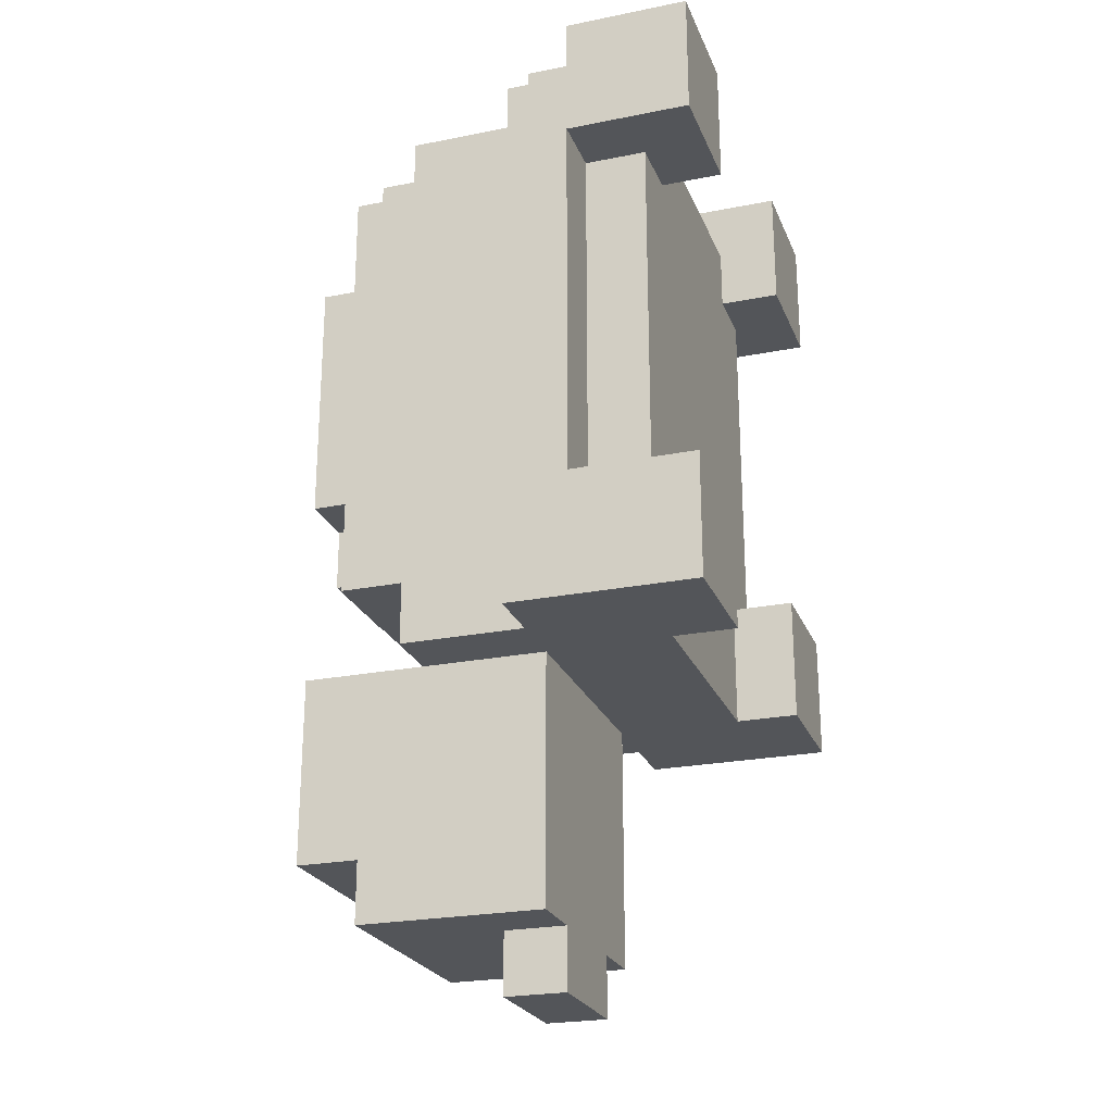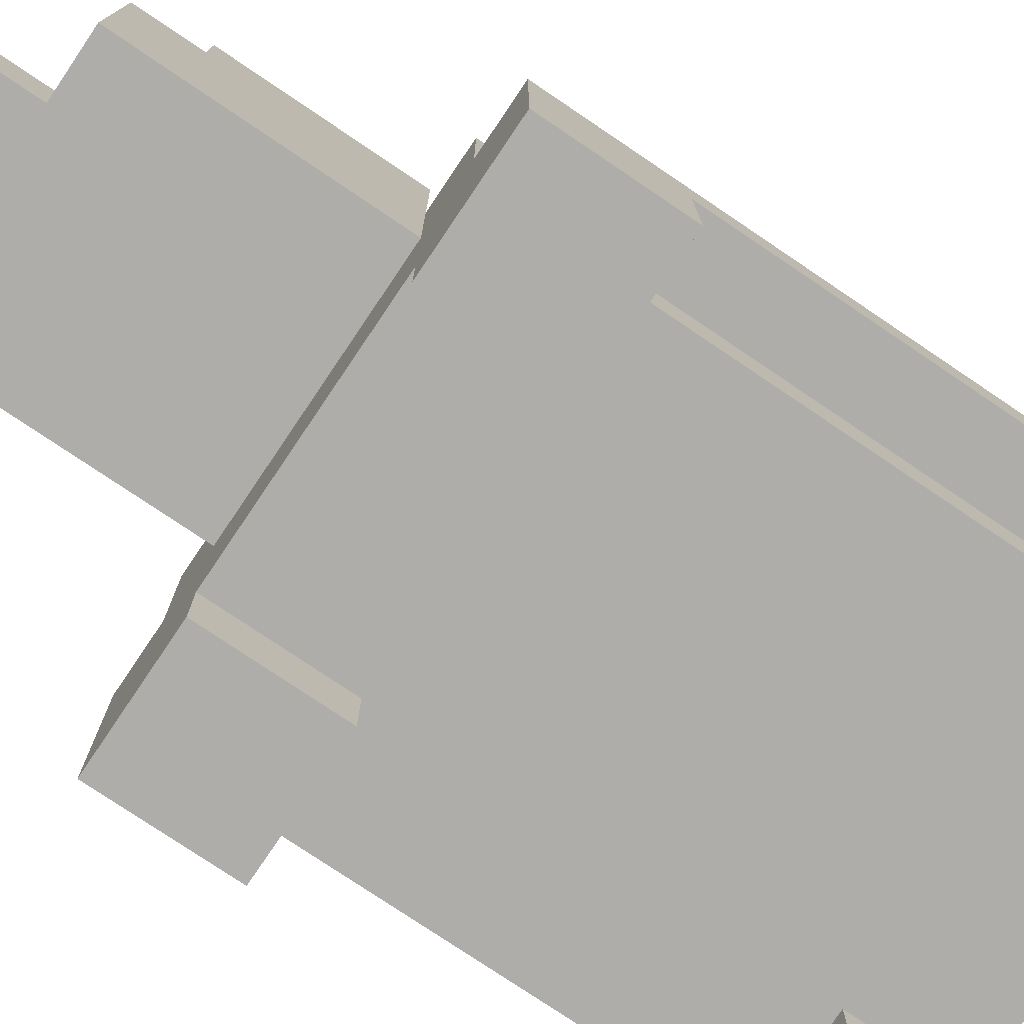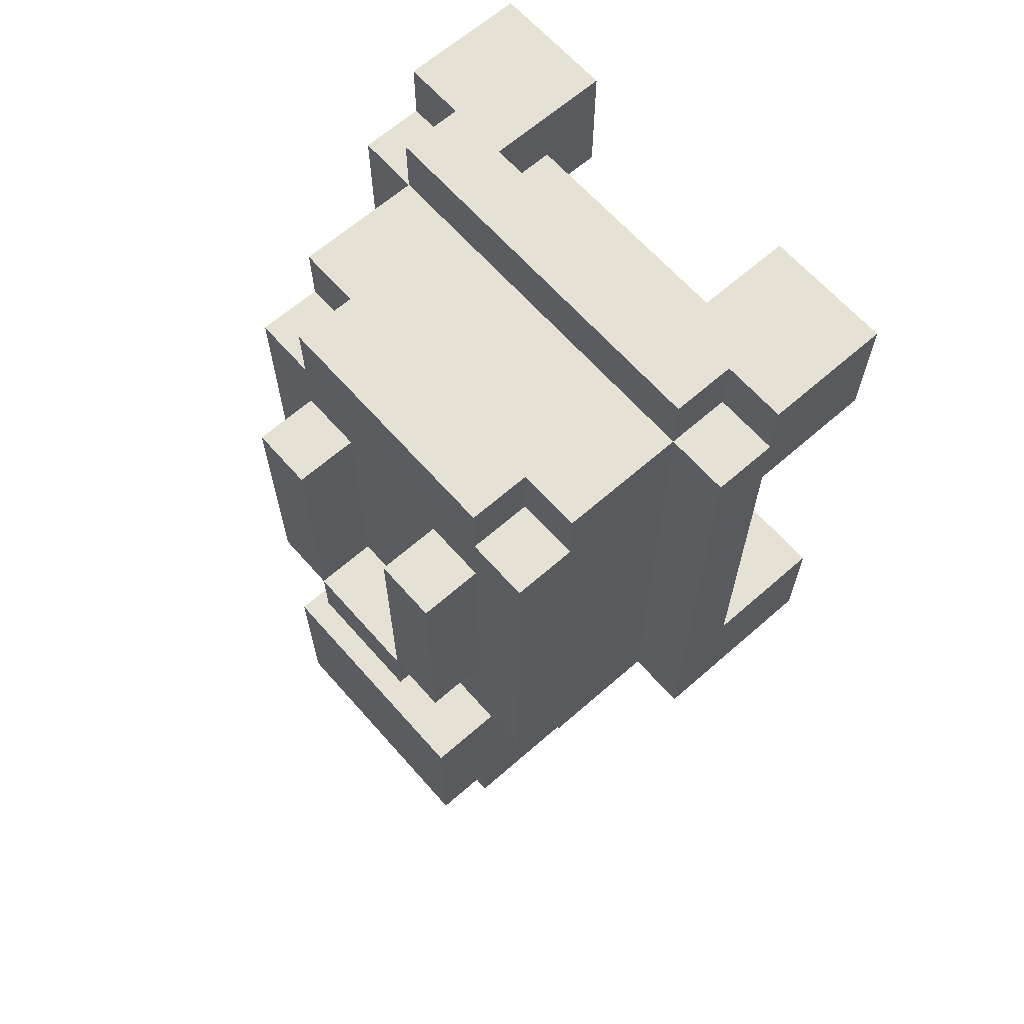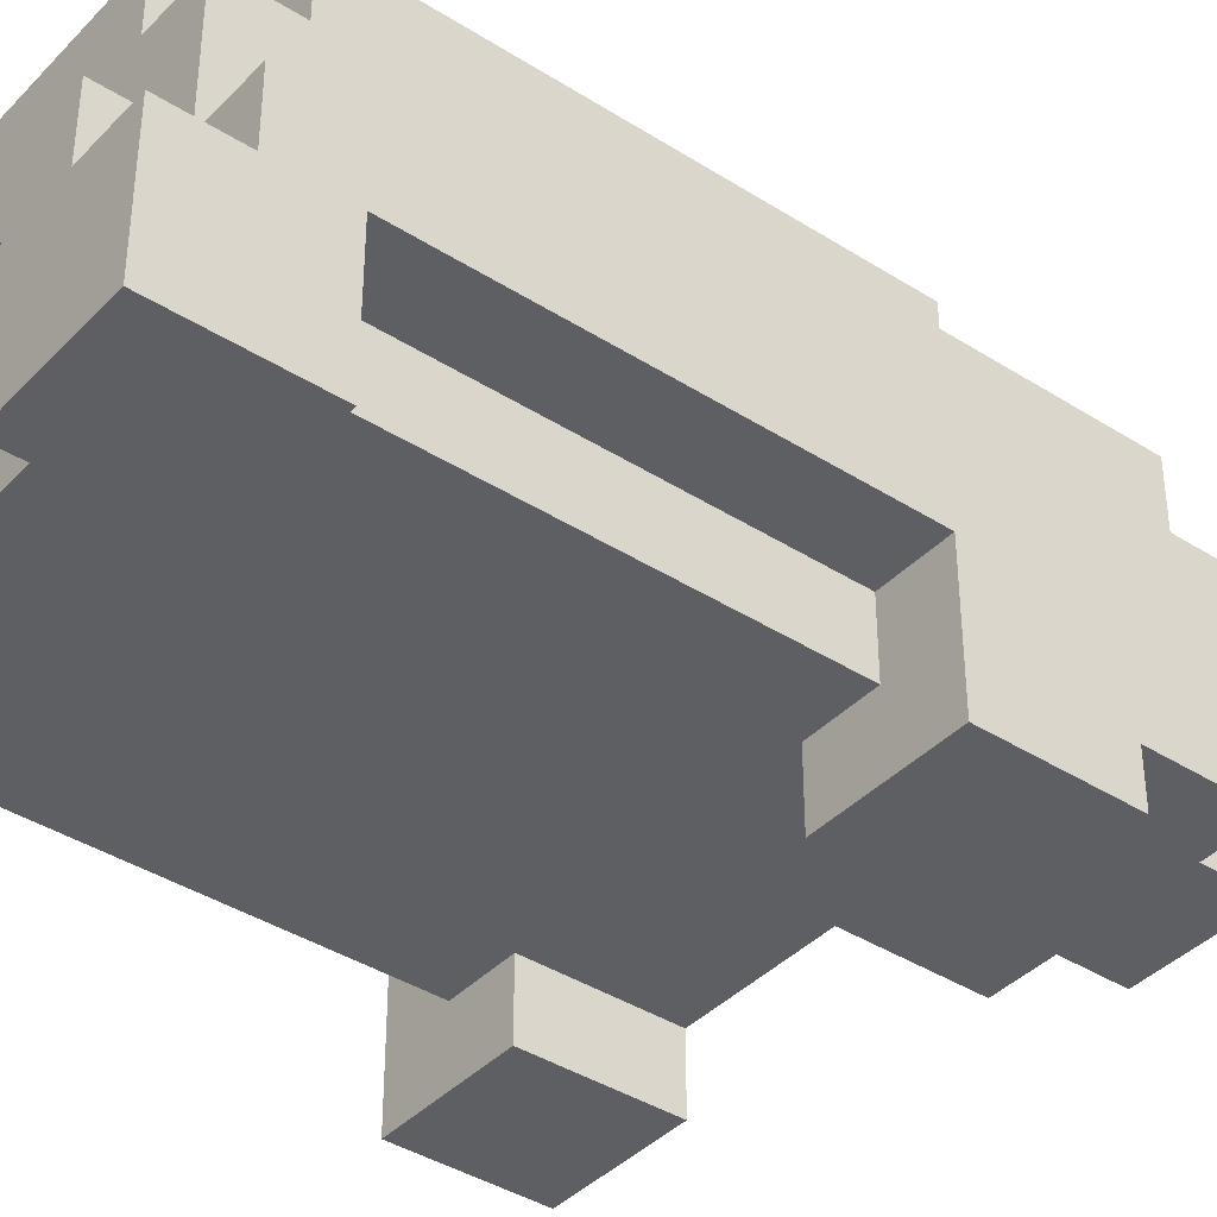
<metadata>
{"format":"obj","ext":"obj","renderer":"f3d","projection":"perspective","resolution":1024,"background":"white","views":[{"elev":-24.0,"azim":-71.6,"up":"+Z"},{"elev":-77.2,"azim":-124.0,"up":"+Y"},{"elev":64.8,"azim":-131.4,"up":"+Z"},{"elev":-39.5,"azim":51.6,"up":"+Y"}]}
</metadata>
<code>
v -3 0 6
v -3 0 4
v -3 0 -2
v -3 0 -4
v -3 2 6
v -3 2 5
v -3 2 4
v -3 2 2
v -3 2 -0
v -3 2 -2
v -3 2 -4
v -3 3 5
v -3 3 4
v -3 3 2
v -3 3 -0
v -3 3 -2
v -3 3 -4
v -2 1 4
v -2 1 3
v -2 1 2
v -2 1 1
v -2 1 -1
v -2 1 -2
v -2 2 6
v -2 2 5
v -2 2 4
v -2 2 3
v -2 2 2
v -2 2 1
v -2 2 -0
v -2 2 -1
v -2 2 -2
v -2 3 6
v -2 3 5
v -2 3 4
v -2 3 2
v -2 3 -0
v -2 3 -2
v -2 3 -4
v -2 4 5
v -2 4 4
v -2 4 2
v -2 4 -0
v -2 4 -2
v -2 4 -4
v -2 5 5
v -2 5 4
v -2 5 -3
v -2 5 -4
v -2 6 4
v -2 6 2
v -2 6 -0
v -2 6 -2
v -2 6 -3
v -1 3 -4
v -1 3 -8
v -1 4 -4
v -1 5 5
v -1 5 4
v -1 5 -4
v -1 5 -5
v -1 5 -6
v -1 5 -8
v -1 6 5
v -1 6 4
v -1 6 3
v -1 6 2
v -1 6 -0
v -1 6 -1
v -1 6 -4
v -1 6 -5
v -1 6 -6
v -1 6 -7
v -1 6 -8
v -1 7 3
v -1 7 -0
v -1 7 -1
v -1 7 -4
v -1 7 -7
v 0 3 -8
v 0 3 -9
v 0 4 -8
v 0 4 -9
v 0 6 -1
v 0 6 -2
v 0 7 -1
v 0 7 -2
v 2 6 3
v 2 6 2
v 2 6 -0
v 2 6 -1
v 2 7 3
v 2 7 -0
v 2 7 -1
v 3 0 6
v 3 0 4
v 3 0 -2
v 3 0 -4
v 3 1 5
v 3 1 4
v 3 1 -2
v 3 1 -3
v 3 1 -4
v 3 2 6
v 3 2 5
v -1 0 6
v -1 0 4
v -1 0 -2
v -1 0 -4
v -1 1 5
v -1 1 4
v -1 1 -2
v -1 1 -3
v -1 1 -4
v -1 2 6
v -1 2 5
v 0 6 3
v 0 6 2
v 0 6 -0
v 0 6 -1
v 0 7 3
v 0 7 -0
v 0 7 -1
v 2 3 -8
v 2 3 -9
v 2 4 -8
v 2 4 -9
v 2 6 -1
v 2 6 -2
v 2 7 -1
v 2 7 -2
v 3 3 -4
v 3 3 -8
v 3 4 -4
v 3 5 5
v 3 5 4
v 3 5 -4
v 3 5 -5
v 3 5 -6
v 3 5 -8
v 3 6 5
v 3 6 4
v 3 6 3
v 3 6 2
v 3 6 -0
v 3 6 -1
v 3 6 -4
v 3 6 -5
v 3 6 -6
v 3 6 -7
v 3 6 -8
v 3 7 3
v 3 7 -0
v 3 7 -1
v 3 7 -4
v 3 7 -7
v 4 1 4
v 4 1 3
v 4 1 2
v 4 1 1
v 4 1 -1
v 4 1 -2
v 4 2 6
v 4 2 5
v 4 2 4
v 4 2 3
v 4 2 2
v 4 2 1
v 4 2 -0
v 4 2 -1
v 4 2 -2
v 4 3 6
v 4 3 5
v 4 3 4
v 4 3 2
v 4 3 -0
v 4 3 -2
v 4 3 -4
v 4 4 5
v 4 4 4
v 4 4 2
v 4 4 -0
v 4 4 -2
v 4 4 -4
v 4 5 5
v 4 5 4
v 4 5 -3
v 4 5 -4
v 4 6 4
v 4 6 2
v 4 6 -0
v 4 6 -2
v 4 6 -3
v 5 0 6
v 5 0 4
v 5 0 -2
v 5 0 -4
v 5 2 6
v 5 2 5
v 5 2 4
v 5 2 2
v 5 2 -0
v 5 2 -2
v 5 2 -4
v 5 3 5
v 5 3 4
v 5 3 2
v 5 3 -0
v 5 3 -2
v 5 3 -4
v -3 0 6
v -3 2 6
v -2 2 6
v -2 3 6
v -1 0 6
v -1 2 6
v -1 3 6
v 1 2 6
v 1 3 6
v 3 0 6
v 3 2 6
v 3 3 6
v 4 2 6
v 4 3 6
v 5 0 6
v 5 2 6
v -3 2 5
v -3 3 5
v -2 2 5
v -2 3 5
v -2 4 5
v -2 5 5
v -1 1 5
v -1 2 5
v -1 3 5
v -1 4 5
v -1 5 5
v -1 6 5
v 1 2 5
v 1 3 5
v 1 4 5
v 1 6 5
v 3 1 5
v 3 2 5
v 3 3 5
v 3 4 5
v 3 5 5
v 3 6 5
v 4 2 5
v 4 3 5
v 4 4 5
v 4 5 5
v 5 2 5
v 5 3 5
v -2 5 4
v -2 6 4
v -1 5 4
v -1 6 4
v 3 5 4
v 3 6 4
v 4 5 4
v 4 6 4
v -1 6 3
v -1 7 3
v 0 6 3
v 0 7 3
v 2 6 3
v 2 7 3
v 3 6 3
v 3 7 3
v 0 6 -1
v 0 7 -1
v 1 6 -1
v 1 7 -1
v 2 6 -1
v 2 7 -1
v -3 0 -2
v -3 2 -2
v -2 1 -2
v -2 2 -2
v -1 0 -2
v -1 1 -2
v 3 0 -2
v 3 1 -2
v 4 1 -2
v 4 2 -2
v 5 0 -2
v 5 2 -2
v -1 5 -4
v -1 6 -4
v -1 7 -4
v 1 5 -4
v 3 5 -4
v 3 6 -4
v 3 7 -4
v -3 0 4
v -3 2 4
v -2 1 4
v -2 2 4
v -1 0 4
v -1 1 4
v 3 0 4
v 3 1 4
v 4 1 4
v 4 2 4
v 5 0 4
v 5 2 4
v -1 6 -1
v -1 7 -1
v 0 6 -1
v 0 7 -1
v 2 6 -1
v 2 7 -1
v 3 6 -1
v 3 7 -1
v 0 6 -2
v 0 7 -2
v 1 6 -2
v 1 7 -2
v 2 6 -2
v 2 7 -2
v -2 5 -3
v -2 6 -3
v -1 5 -3
v -1 6 -3
v 1 5 -3
v 1 6 -3
v 3 5 -3
v 3 6 -3
v 4 5 -3
v 4 6 -3
v -3 0 -4
v -3 2 -4
v -3 3 -4
v -2 3 -4
v -2 4 -4
v -2 5 -4
v -1 0 -4
v -1 1 -4
v -1 2 -4
v -1 3 -4
v -1 4 -4
v -1 5 -4
v 1 2 -4
v 1 3 -4
v 3 0 -4
v 3 1 -4
v 3 2 -4
v 3 3 -4
v 3 4 -4
v 3 5 -4
v 4 3 -4
v 4 4 -4
v 4 5 -4
v 5 0 -4
v 5 2 -4
v 5 3 -4
v -1 6 -7
v -1 7 -7
v 3 6 -7
v 3 7 -7
v -1 3 -8
v -1 5 -8
v -1 6 -8
v 0 3 -8
v 0 4 -8
v 2 3 -8
v 2 4 -8
v 3 3 -8
v 3 5 -8
v 3 6 -8
v 0 3 -9
v 0 4 -9
v 2 3 -9
v 2 4 -9
v -3 0 6
v -1 0 6
v 3 0 6
v 5 0 6
v -3 0 4
v -1 0 4
v 3 0 4
v 5 0 4
v -3 0 -2
v -1 0 -2
v 3 0 -2
v 5 0 -2
v -3 0 -4
v -1 0 -4
v 3 0 -4
v 5 0 -4
v -1 1 5
v 3 1 5
v -2 1 4
v -1 1 4
v 3 1 4
v 4 1 4
v -2 1 3
v -1 1 3
v 3 1 3
v 4 1 3
v -2 1 2
v 4 1 2
v -2 1 1
v -1 1 1
v 3 1 1
v 4 1 1
v -1 1 -0
v 3 1 -0
v -2 1 -1
v -1 1 -1
v 3 1 -1
v 4 1 -1
v -2 1 -2
v -1 1 -2
v 3 1 -2
v 4 1 -2
v -1 1 -3
v 3 1 -3
v -1 1 -4
v 3 1 -4
v -1 2 6
v 1 2 6
v 3 2 6
v -1 2 5
v 1 2 5
v 3 2 5
v -3 2 4
v -2 2 4
v 4 2 4
v 5 2 4
v -2 2 3
v 4 2 3
v -3 2 2
v -2 2 2
v 4 2 2
v 5 2 2
v -2 2 1
v 4 2 1
v -3 2 -0
v -2 2 -0
v 4 2 -0
v 5 2 -0
v -2 2 -1
v 4 2 -1
v -3 2 -2
v -2 2 -2
v 4 2 -2
v 5 2 -2
v -1 3 -4
v 1 3 -4
v 3 3 -4
v -1 3 -8
v 0 3 -8
v 2 3 -8
v 3 3 -8
v 0 3 -9
v 2 3 -9
v -3 2 6
v -2 2 6
v 4 2 6
v 5 2 6
v -3 2 5
v -2 2 5
v 4 2 5
v 5 2 5
v -2 3 6
v -1 3 6
v 1 3 6
v 3 3 6
v 4 3 6
v -3 3 5
v -2 3 5
v -1 3 5
v 1 3 5
v 3 3 5
v 4 3 5
v 5 3 5
v -3 3 4
v -2 3 4
v 4 3 4
v 5 3 4
v -3 3 2
v -2 3 2
v 4 3 2
v 5 3 2
v -3 3 -0
v -2 3 -0
v 4 3 -0
v 5 3 -0
v -3 3 -2
v -2 3 -2
v 4 3 -2
v 5 3 -2
v -3 3 -4
v -2 3 -4
v 4 3 -4
v 5 3 -4
v 0 4 -8
v 2 4 -8
v 0 4 -9
v 2 4 -9
v -2 5 5
v -1 5 5
v 3 5 5
v 4 5 5
v -2 5 4
v -1 5 4
v 3 5 4
v 4 5 4
v -2 5 -3
v -1 5 -3
v 1 5 -3
v 3 5 -3
v 4 5 -3
v -2 5 -4
v -1 5 -4
v 1 5 -4
v 3 5 -4
v 4 5 -4
v -1 6 5
v 1 6 5
v 3 6 5
v -2 6 4
v -1 6 4
v 1 6 4
v 3 6 4
v 4 6 4
v -1 6 3
v 0 6 3
v 2 6 3
v 3 6 3
v -2 6 2
v -1 6 2
v 0 6 2
v 1 6 2
v 2 6 2
v 3 6 2
v 4 6 2
v -2 6 -0
v -1 6 -0
v 0 6 -0
v 1 6 -0
v 2 6 -0
v 3 6 -0
v 4 6 -0
v -1 6 -1
v 0 6 -1
v 1 6 -1
v 2 6 -1
v 3 6 -1
v -2 6 -2
v -1 6 -2
v 0 6 -2
v 1 6 -2
v 2 6 -2
v 3 6 -2
v 4 6 -2
v -2 6 -3
v -1 6 -3
v 1 6 -3
v 3 6 -3
v 4 6 -3
v -1 6 -7
v 3 6 -7
v -1 6 -8
v 3 6 -8
v -1 7 3
v 0 7 3
v 2 7 3
v 3 7 3
v -1 7 -0
v 0 7 -0
v 2 7 -0
v 3 7 -0
v -1 7 -1
v 0 7 -1
v 1 7 -1
v 2 7 -1
v 3 7 -1
v 0 7 -2
v 1 7 -2
v 2 7 -2
v -1 7 -4
v 3 7 -4
v -1 7 -7
v 3 7 -7
f 5 2 1
f 6 2 5
f 7 2 6
f 10 4 3
f 11 4 10
f 12 7 6
f 13 8 7
f 13 7 12
f 14 9 8
f 14 8 13
f 15 10 9
f 15 9 14
f 16 11 10
f 16 10 15
f 17 11 16
f 26 19 18
f 27 20 19
f 27 19 26
f 28 21 20
f 28 20 27
f 29 22 21
f 29 21 28
f 30 22 29
f 31 23 22
f 31 22 30
f 32 23 31
f 33 25 24
f 34 25 33
f 40 35 34
f 41 36 35
f 41 35 40
f 42 37 36
f 42 36 41
f 43 38 37
f 43 37 42
f 44 39 38
f 44 38 43
f 45 39 44
f 46 41 40
f 47 42 41
f 47 41 46
f 48 45 44
f 49 45 48
f 50 42 47
f 51 43 42
f 51 42 50
f 52 44 43
f 52 43 51
f 53 48 44
f 53 44 52
f 54 48 53
f 57 56 55
f 60 56 57
f 61 56 60
f 62 56 61
f 63 56 62
f 64 59 58
f 65 59 64
f 70 61 60
f 71 62 61
f 71 61 70
f 72 63 62
f 72 62 71
f 73 63 72
f 74 63 73
f 75 67 66
f 75 68 67
f 76 69 68
f 76 68 75
f 77 69 76
f 78 71 70
f 78 73 72
f 78 72 71
f 79 73 78
f 82 81 80
f 83 81 82
f 86 85 84
f 87 85 86
f 92 89 88
f 92 90 89
f 93 91 90
f 93 90 92
f 94 91 93
f 99 96 95
f 100 96 99
f 101 98 97
f 102 98 101
f 103 98 102
f 104 99 95
f 105 99 104
f 106 107 110
f 110 107 111
f 108 109 112
f 112 109 113
f 113 109 114
f 106 110 115
f 115 110 116
f 117 118 121
f 118 119 121
f 119 120 122
f 121 119 122
f 122 120 123
f 124 125 126
f 126 125 127
f 128 129 130
f 130 129 131
f 132 133 134
f 134 133 137
f 137 133 138
f 138 133 139
f 139 133 140
f 135 136 141
f 141 136 142
f 137 138 147
f 138 139 148
f 147 138 148
f 139 140 149
f 148 139 149
f 149 140 150
f 150 140 151
f 143 144 152
f 144 145 152
f 145 146 153
f 152 145 153
f 153 146 154
f 147 148 155
f 149 150 155
f 148 149 155
f 155 150 156
f 157 158 165
f 158 159 166
f 165 158 166
f 159 160 167
f 166 159 167
f 160 161 168
f 167 160 168
f 168 161 169
f 161 162 170
f 169 161 170
f 170 162 171
f 163 164 172
f 172 164 173
f 173 174 179
f 174 175 180
f 179 174 180
f 175 176 181
f 180 175 181
f 176 177 182
f 181 176 182
f 177 178 183
f 182 177 183
f 183 178 184
f 179 180 185
f 180 181 186
f 185 180 186
f 183 184 187
f 187 184 188
f 186 181 189
f 181 182 190
f 189 181 190
f 182 183 191
f 190 182 191
f 183 187 192
f 191 183 192
f 192 187 193
f 194 195 198
f 198 195 199
f 199 195 200
f 196 197 203
f 203 197 204
f 199 200 205
f 200 201 206
f 205 200 206
f 201 202 207
f 206 201 207
f 202 203 208
f 207 202 208
f 203 204 209
f 208 203 209
f 209 204 210
f 213 212 211
f 215 213 211
f 216 214 213
f 216 213 215
f 217 214 216
f 218 217 216
f 219 217 218
f 221 219 218
f 222 219 221
f 223 221 220
f 223 222 221
f 224 222 223
f 225 223 220
f 226 223 225
f 229 228 227
f 230 228 229
f 235 231 230
f 236 232 231
f 236 231 235
f 237 232 236
f 239 234 233
f 240 236 235
f 241 238 237
f 241 236 240
f 241 237 236
f 242 238 241
f 243 239 233
f 244 239 243
f 245 241 240
f 246 242 241
f 246 241 245
f 247 242 246
f 248 242 247
f 250 246 245
f 251 247 246
f 251 246 250
f 252 247 251
f 253 250 249
f 254 250 253
f 257 256 255
f 258 256 257
f 261 260 259
f 262 260 261
f 265 264 263
f 266 264 265
f 269 268 267
f 270 268 269
f 273 272 271
f 274 272 273
f 275 274 273
f 276 274 275
f 279 278 277
f 280 278 279
f 281 279 277
f 282 279 281
f 285 284 283
f 287 285 283
f 287 286 285
f 288 286 287
f 292 290 289
f 293 290 292
f 294 291 290
f 294 290 293
f 295 291 294
f 296 297 298
f 298 297 299
f 296 298 300
f 300 298 301
f 302 303 304
f 302 304 306
f 304 305 306
f 306 305 307
f 308 309 310
f 310 309 311
f 312 313 314
f 314 313 315
f 316 317 318
f 318 317 319
f 318 319 320
f 320 319 321
f 322 323 324
f 324 323 325
f 324 325 326
f 326 325 327
f 326 327 328
f 328 327 329
f 328 329 330
f 330 329 331
f 333 334 335
f 332 333 338
f 338 333 339
f 333 335 340
f 339 333 340
f 335 336 340
f 340 336 341
f 336 337 342
f 341 336 342
f 342 337 343
f 340 341 344
f 339 340 344
f 344 341 345
f 339 344 347
f 344 345 348
f 347 344 348
f 348 345 349
f 348 349 352
f 349 350 352
f 350 351 353
f 352 350 353
f 353 351 354
f 346 347 355
f 347 348 355
f 348 352 356
f 355 348 356
f 356 352 357
f 358 359 360
f 360 359 361
f 362 363 365
f 365 363 366
f 366 363 368
f 367 368 369
f 363 364 370
f 369 368 370
f 368 363 370
f 370 364 371
f 372 373 374
f 374 373 375
f 380 377 376
f 381 377 380
f 382 379 378
f 383 379 382
f 388 385 384
f 389 385 388
f 390 387 386
f 391 387 390
f 395 393 392
f 396 393 395
f 398 395 394
f 399 396 395
f 399 395 398
f 400 397 396
f 400 396 399
f 401 397 400
f 402 399 398
f 402 400 399
f 402 401 400
f 403 401 402
f 404 403 402
f 405 403 404
f 406 403 405
f 407 403 406
f 408 405 404
f 408 406 405
f 409 407 406
f 409 406 408
f 410 408 404
f 410 409 408
f 411 409 410
f 412 407 409
f 412 409 411
f 413 407 412
f 414 411 410
f 415 412 411
f 415 411 414
f 416 413 412
f 416 412 415
f 417 413 416
f 418 416 415
f 419 416 418
f 420 419 418
f 421 419 420
f 425 423 422
f 426 424 423
f 426 423 425
f 427 424 426
f 432 429 428
f 433 431 430
f 434 432 428
f 435 432 434
f 436 431 433
f 437 431 436
f 438 435 434
f 439 437 436
f 440 438 434
f 441 438 440
f 442 437 439
f 443 437 442
f 444 441 440
f 445 443 442
f 446 444 440
f 447 444 446
f 448 443 445
f 449 443 448
f 453 451 450
f 453 452 451
f 454 452 453
f 455 452 454
f 456 452 455
f 457 455 454
f 458 455 457
f 459 460 463
f 463 460 464
f 461 462 465
f 465 462 466
f 467 468 473
f 468 469 474
f 473 468 474
f 469 470 475
f 474 469 475
f 470 471 476
f 475 470 476
f 476 471 477
f 472 473 479
f 479 473 480
f 477 478 481
f 481 478 482
f 479 480 483
f 483 480 484
f 481 482 485
f 485 482 486
f 483 484 487
f 487 484 488
f 485 486 489
f 489 486 490
f 487 488 491
f 491 488 492
f 489 490 493
f 493 490 494
f 491 492 495
f 495 492 496
f 493 494 497
f 497 494 498
f 499 500 501
f 501 500 502
f 503 504 507
f 507 504 508
f 505 506 509
f 509 506 510
f 511 512 516
f 512 513 517
f 516 512 517
f 513 514 518
f 517 513 518
f 514 515 519
f 518 514 519
f 519 515 520
f 521 522 525
f 522 523 526
f 525 522 526
f 526 523 527
f 524 525 529
f 525 526 529
f 529 526 530
f 526 527 531
f 527 528 532
f 531 527 532
f 524 529 533
f 533 529 534
f 530 526 535
f 526 531 536
f 535 526 536
f 536 531 537
f 532 528 538
f 538 528 539
f 533 534 540
f 540 534 541
f 535 536 542
f 536 537 543
f 542 536 543
f 543 537 544
f 538 539 545
f 545 539 546
f 540 541 547
f 542 543 548
f 543 544 549
f 548 543 549
f 549 544 550
f 545 546 551
f 540 547 552
f 547 548 553
f 552 547 553
f 553 548 554
f 550 551 556
f 551 546 557
f 556 551 557
f 557 546 558
f 552 553 559
f 554 555 560
f 559 553 560
f 553 554 560
f 555 556 561
f 560 555 561
f 556 557 561
f 557 558 562
f 561 557 562
f 562 558 563
f 564 565 566
f 566 565 567
f 568 569 572
f 572 569 573
f 570 571 574
f 574 571 575
f 572 573 576
f 576 573 577
f 574 575 579
f 579 575 580
f 577 578 581
f 578 579 582
f 581 578 582
f 582 579 583
f 584 585 586
f 586 585 587

</code>
